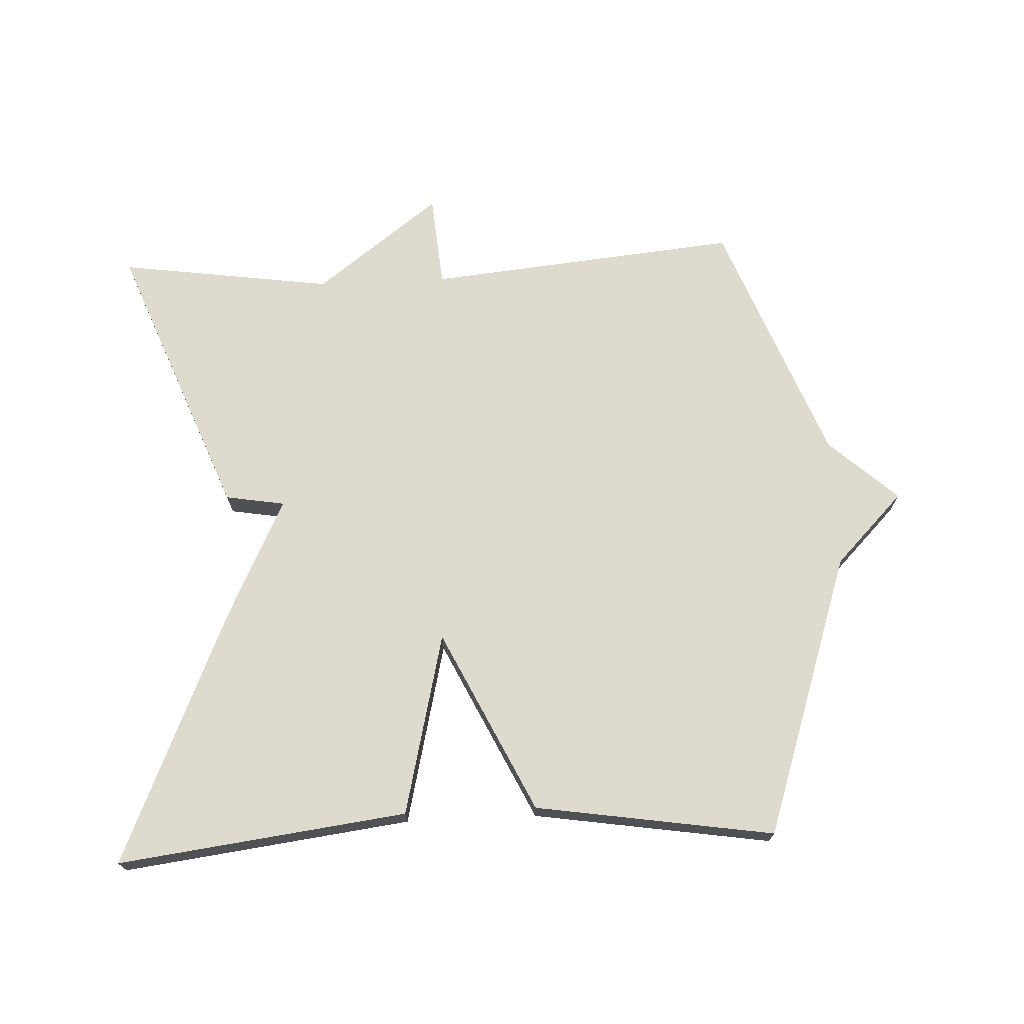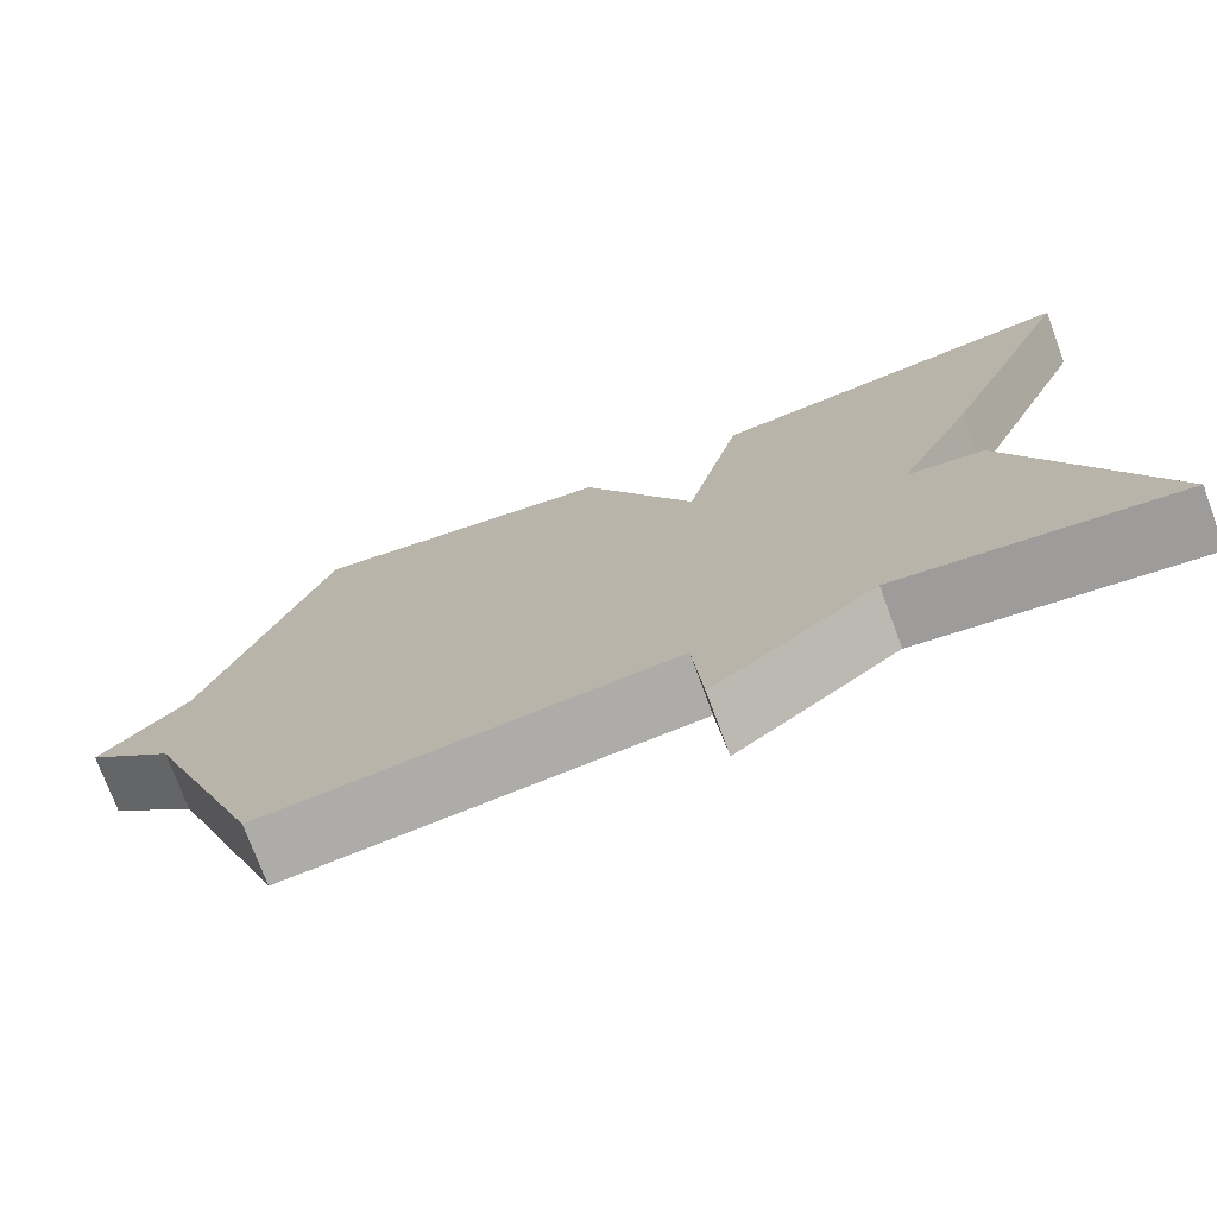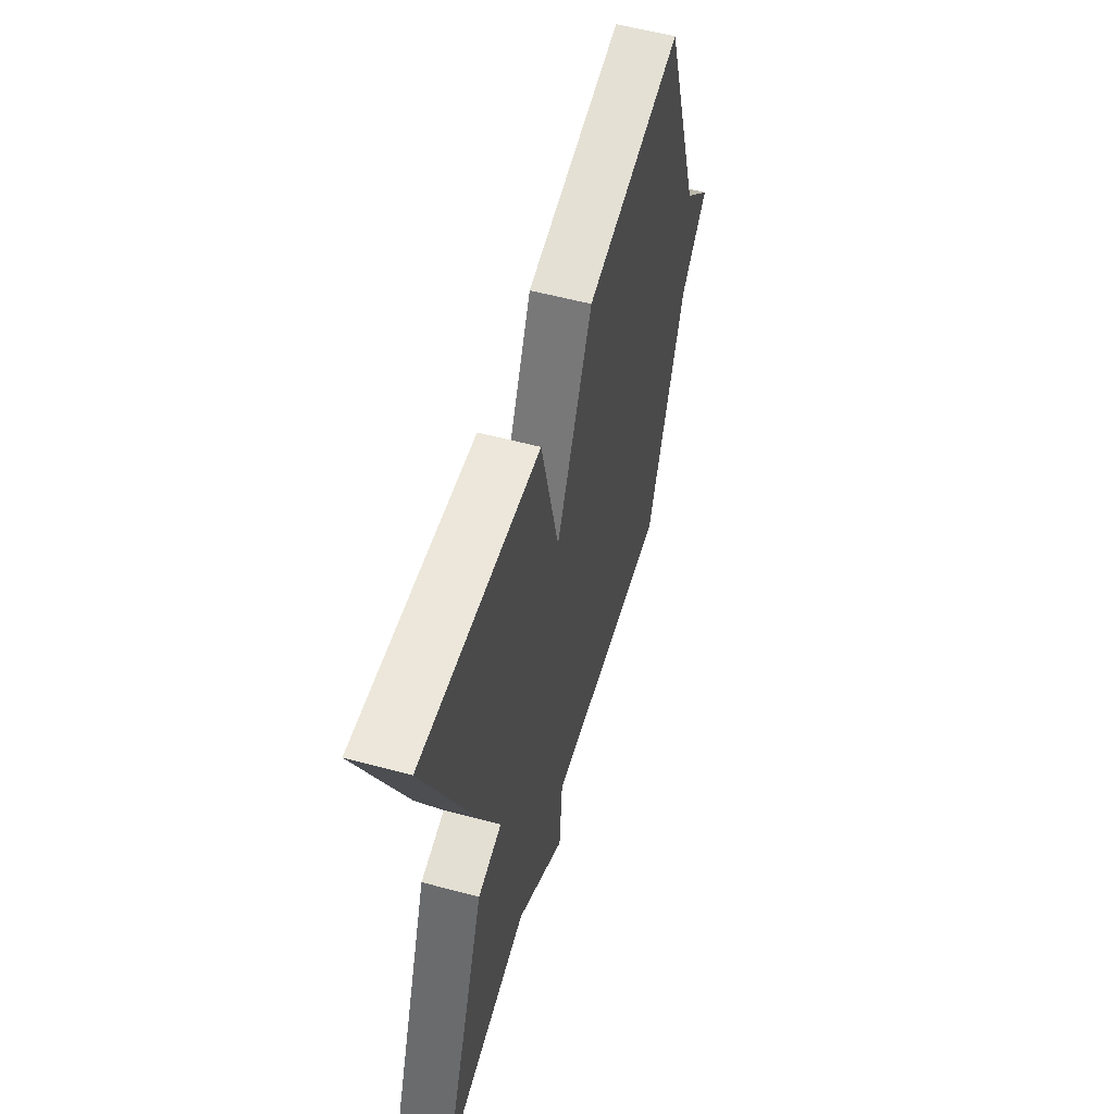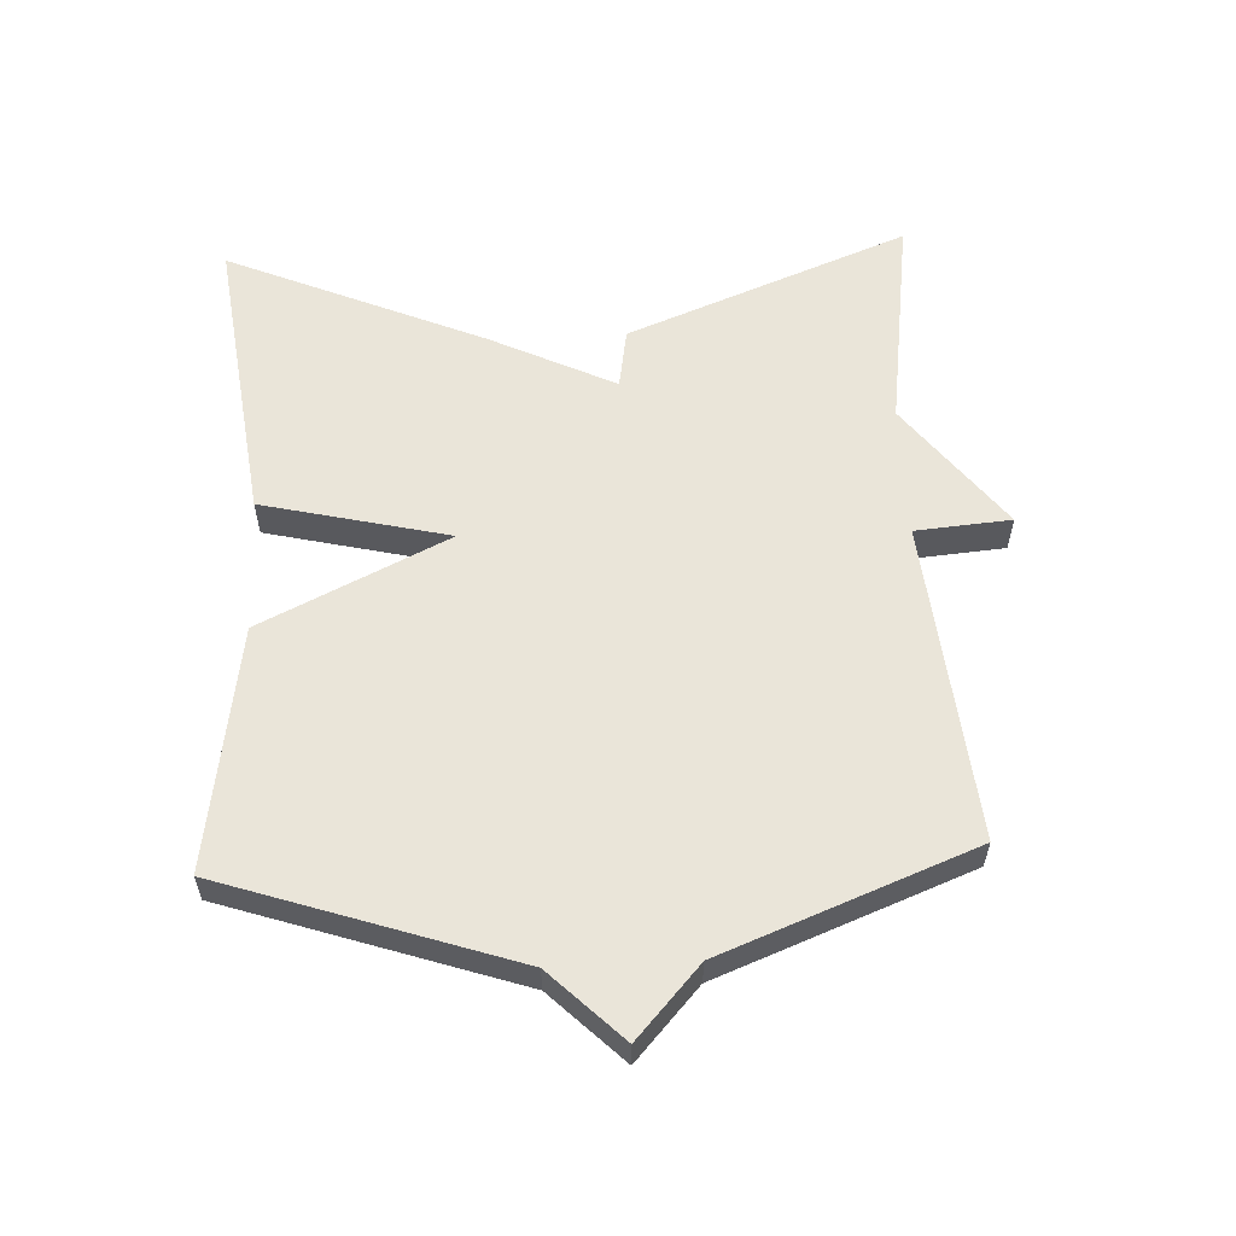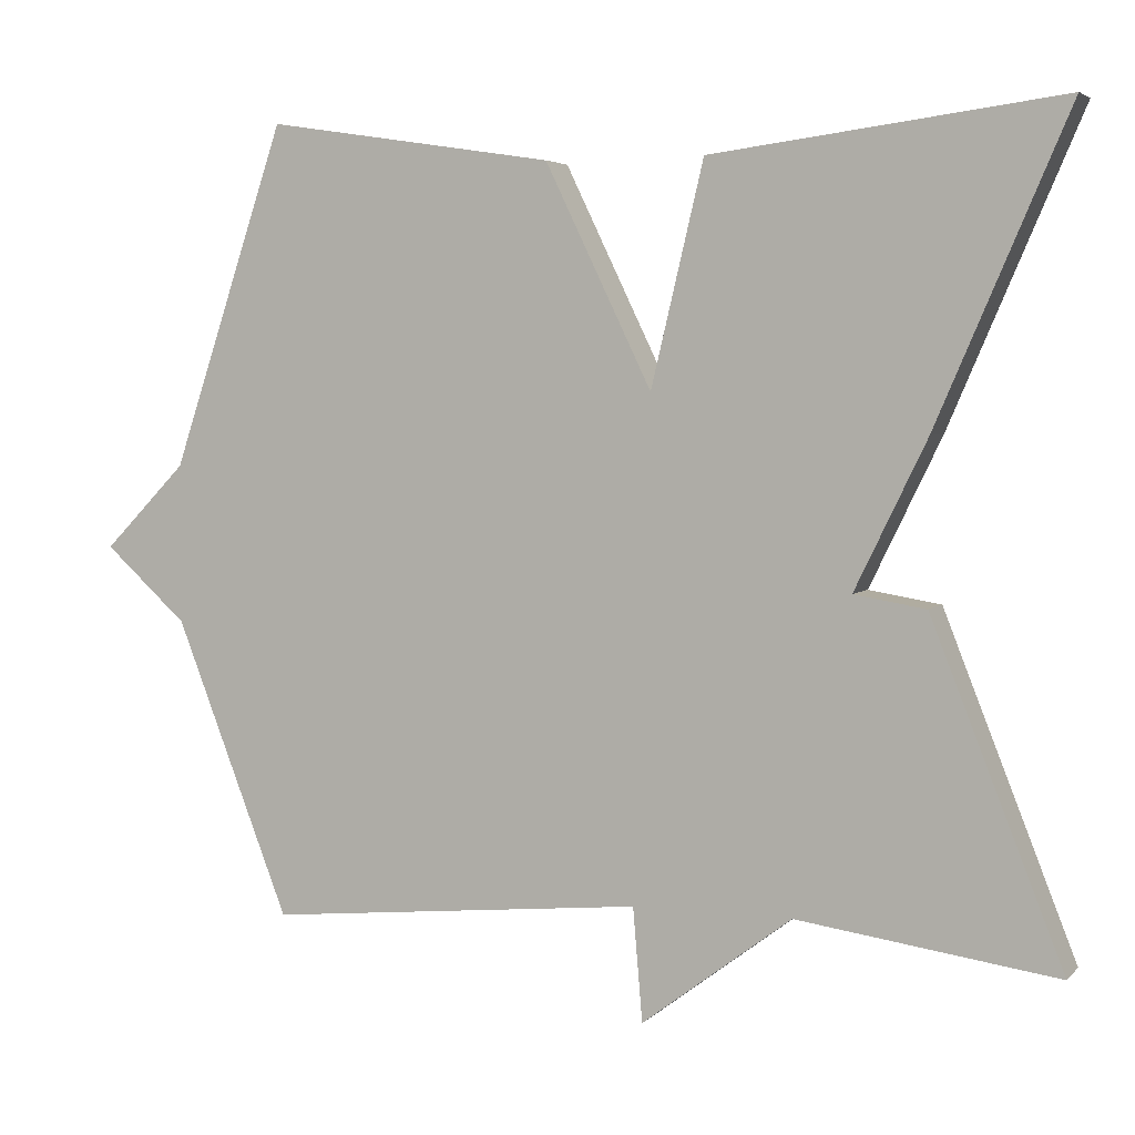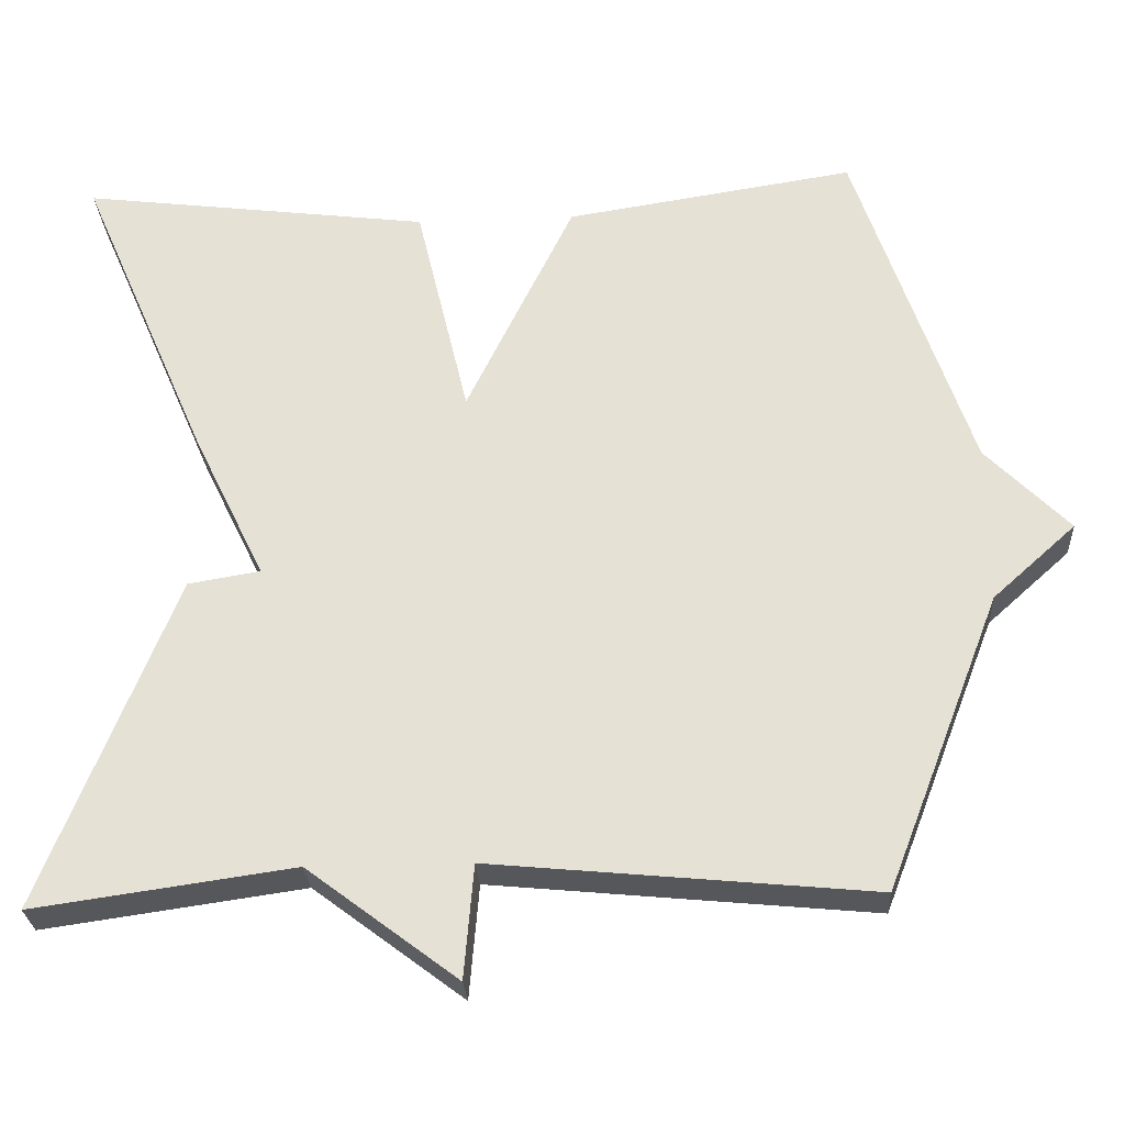
<metadata>
{"format":"obj","ext":"obj","renderer":"f3d","projection":"perspective","resolution":1024,"background":"white","views":[{"elev":71.2,"azim":-2.6,"up":"+Y"},{"elev":-74.5,"azim":-159.7,"up":"+Z"},{"elev":56.4,"azim":-74.3,"up":"+Z"},{"elev":58.1,"azim":87.3,"up":"+Y"},{"elev":4.1,"azim":-158.5,"up":"+Z"},{"elev":-27.5,"azim":3.3,"up":"+Z"}]}
</metadata>
<code>
v -0.5 0.07 -0.5
v -0.335 0.07 -0.082
v -0.245 0.07 -0.067
v -0.335 0.07 0.118
v -0.5 0.07 0.5
v -0.062 0.07 0.444
v 0.004 0.07 0.167
v 0.138 0.07 0.444
v 0.5 0.07 0.5
v 0.644 0.07 0.071
v 0.748 0.07 -0.035
v 0.644 0.07 -0.129
v 0.5 0.07 -0.5
v 0.025 0.07 -0.454
v 0.013 0.07 -0.596
v -0.175 0.07 -0.454
v -0.5 0 -0.5
v -0.335 0 -0.082
v -0.245 0 -0.067
v -0.335 0 0.118
v -0.5 0 0.5
v -0.062 0 0.444
v 0.004 0 0.167
v 0.138 0 0.444
v 0.5 0 0.5
v 0.644 0 0.071
v 0.748 0 -0.035
v 0.644 0 -0.129
v 0.5 0 -0.5
v 0.025 0 -0.454
v 0.013 0 -0.596
v -0.175 0 -0.454
f 14 15 16
f 12 13 14
f 12 14 16
f 11 12 16
f 10 11 16
f 9 10 16
f 8 9 16
f 7 8 16
f 5 6 7
f 4 5 7
f 3 4 7
f 3 7 16 1
f 1 2 3
f 32 31 30
f 30 29 28
f 32 30 28
f 32 28 27
f 32 27 26
f 32 26 25
f 32 25 24
f 32 24 23
f 23 22 21
f 23 21 20
f 23 20 19
f 17 32 23 19
f 19 18 17
f 1 17 18 2
f 2 18 19 3
f 3 19 20 4
f 4 20 21 5
f 5 21 22 6
f 6 22 23 7
f 7 23 24 8
f 8 24 25 9
f 9 25 26 10
f 10 26 27 11
f 11 27 28 12
f 12 28 29 13
f 13 29 30 14
f 14 30 31 15
f 15 31 32 16
f 16 32 17 1

</code>
